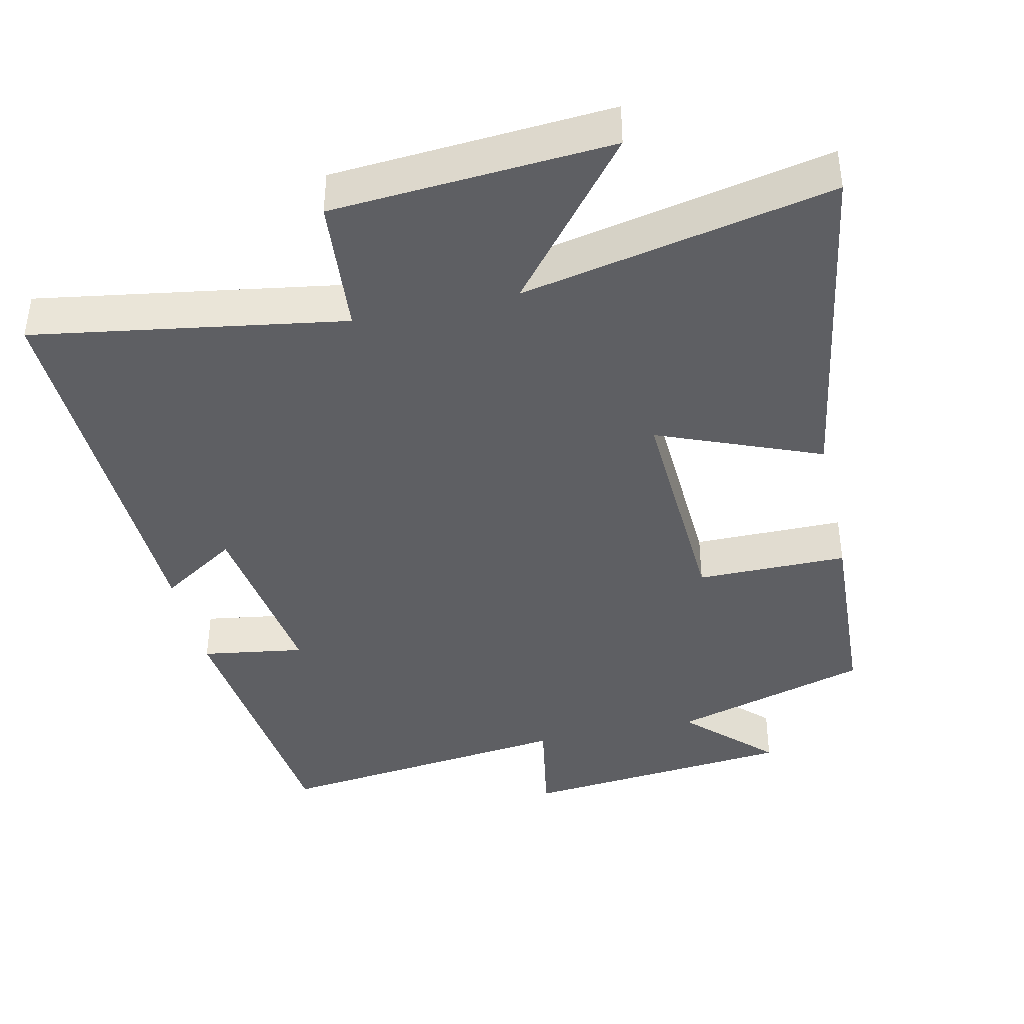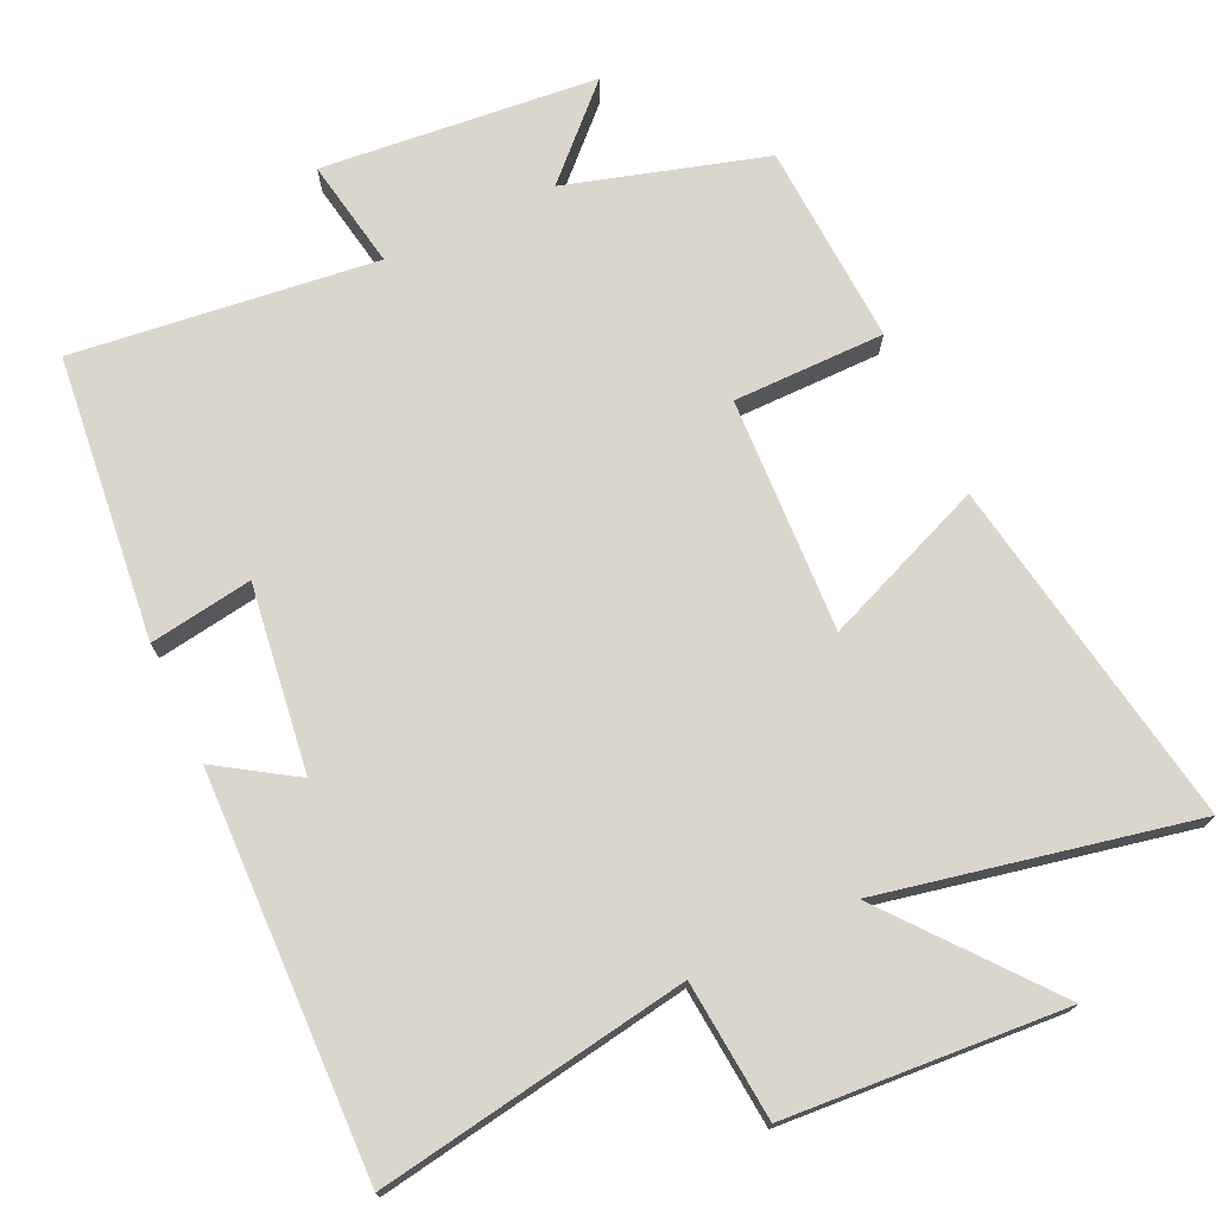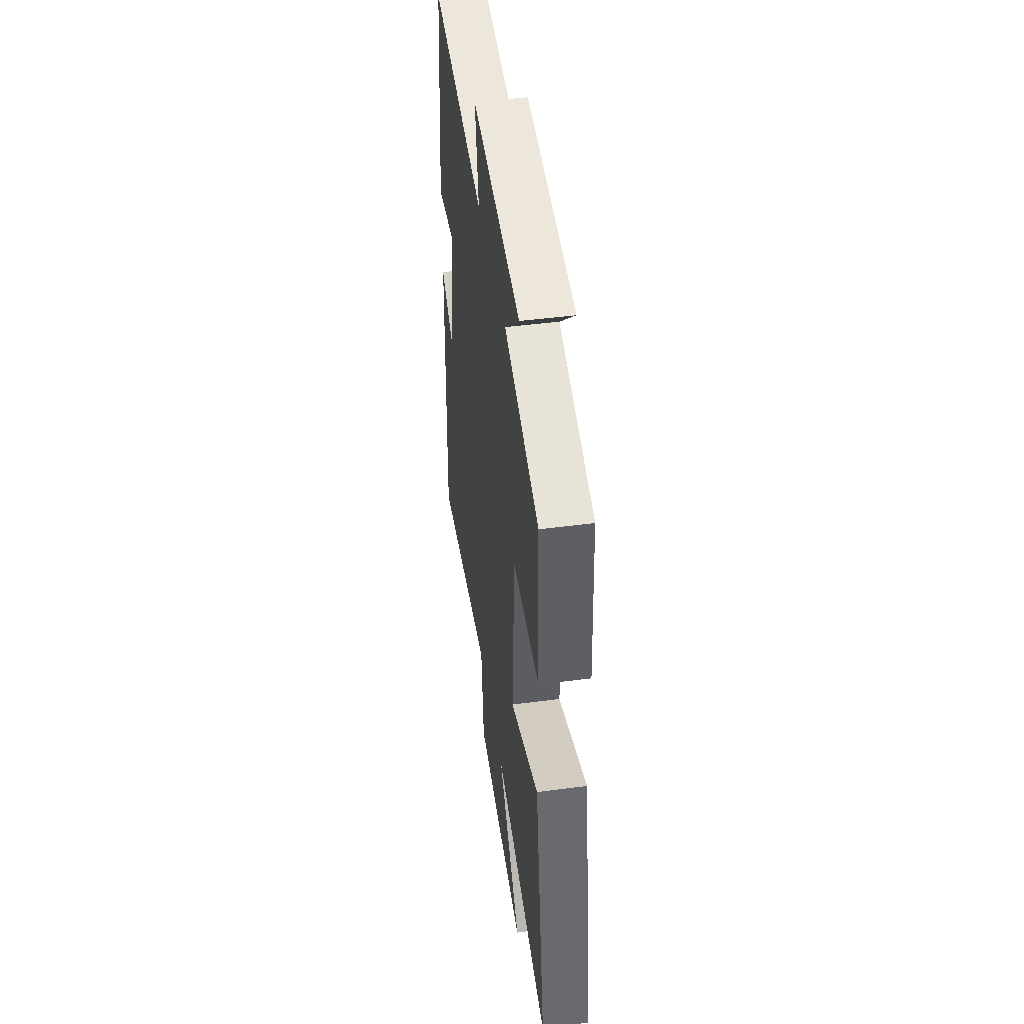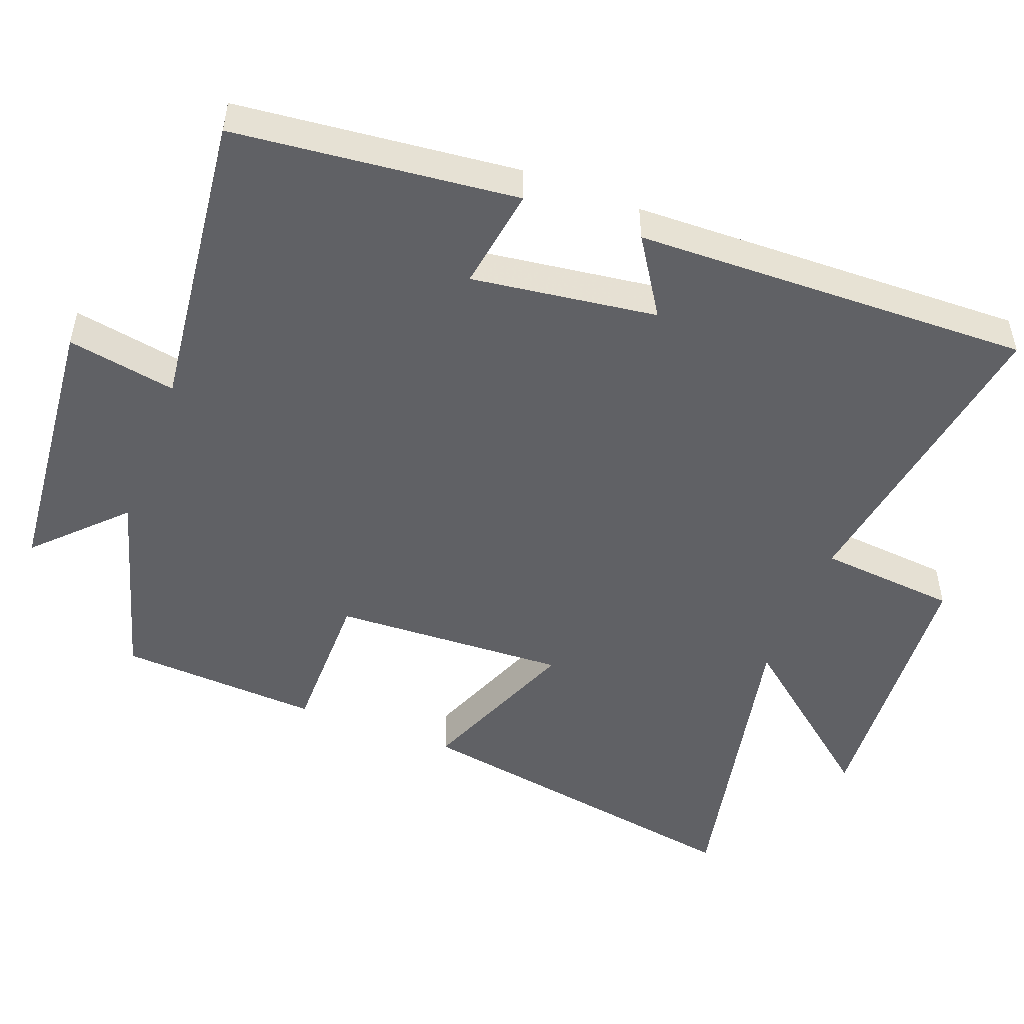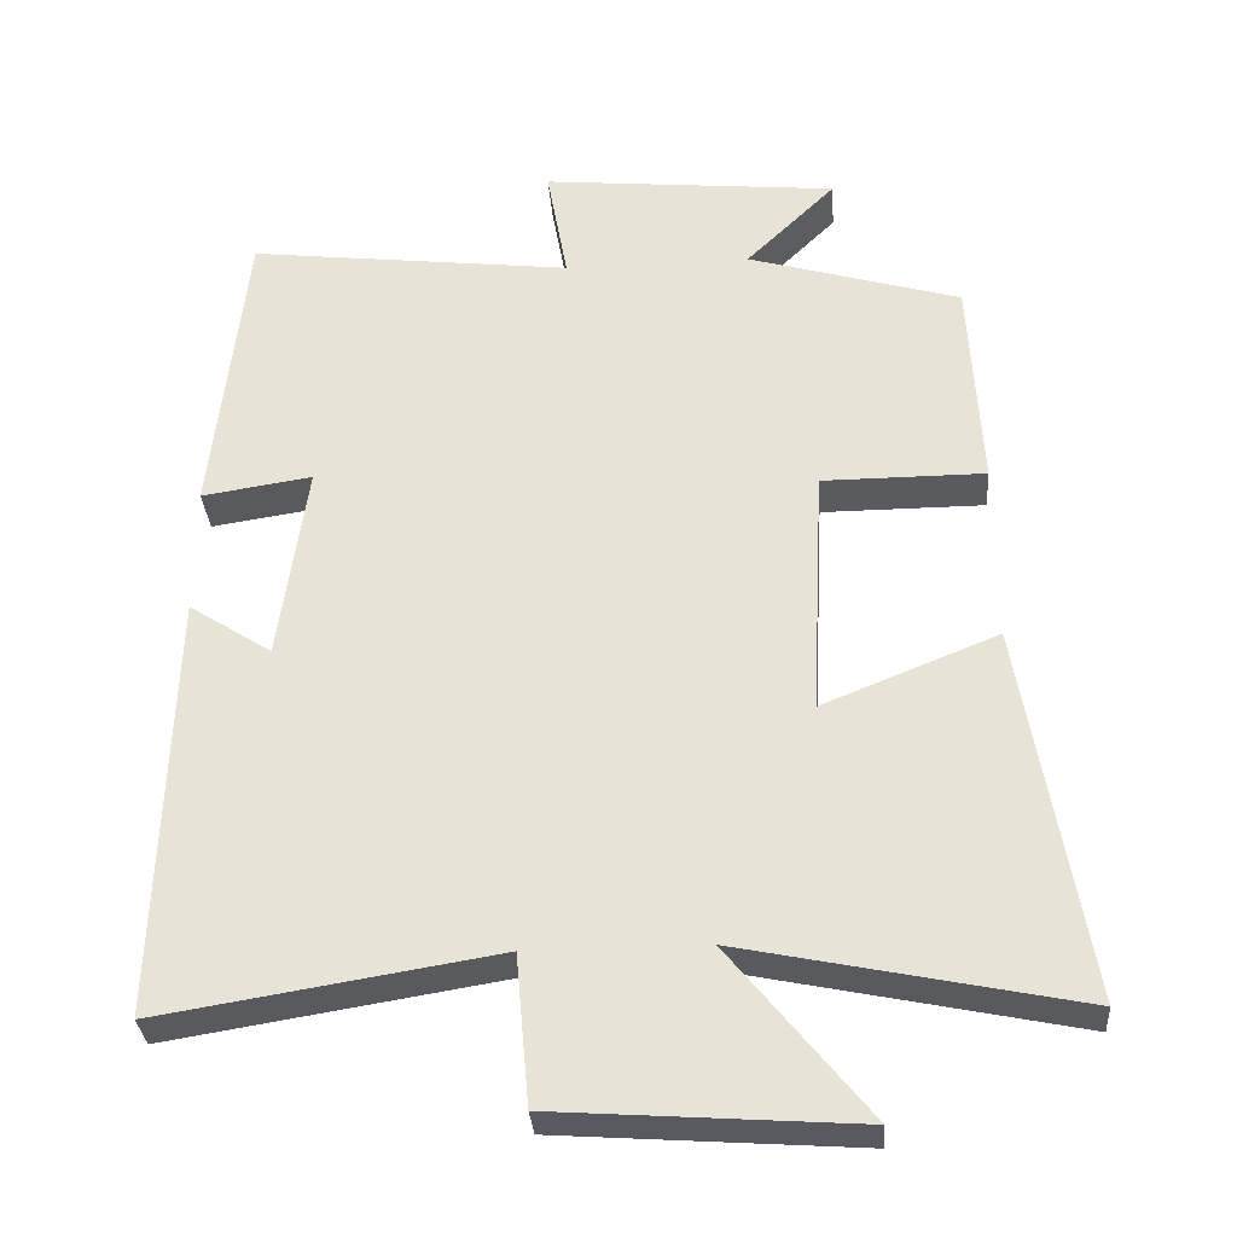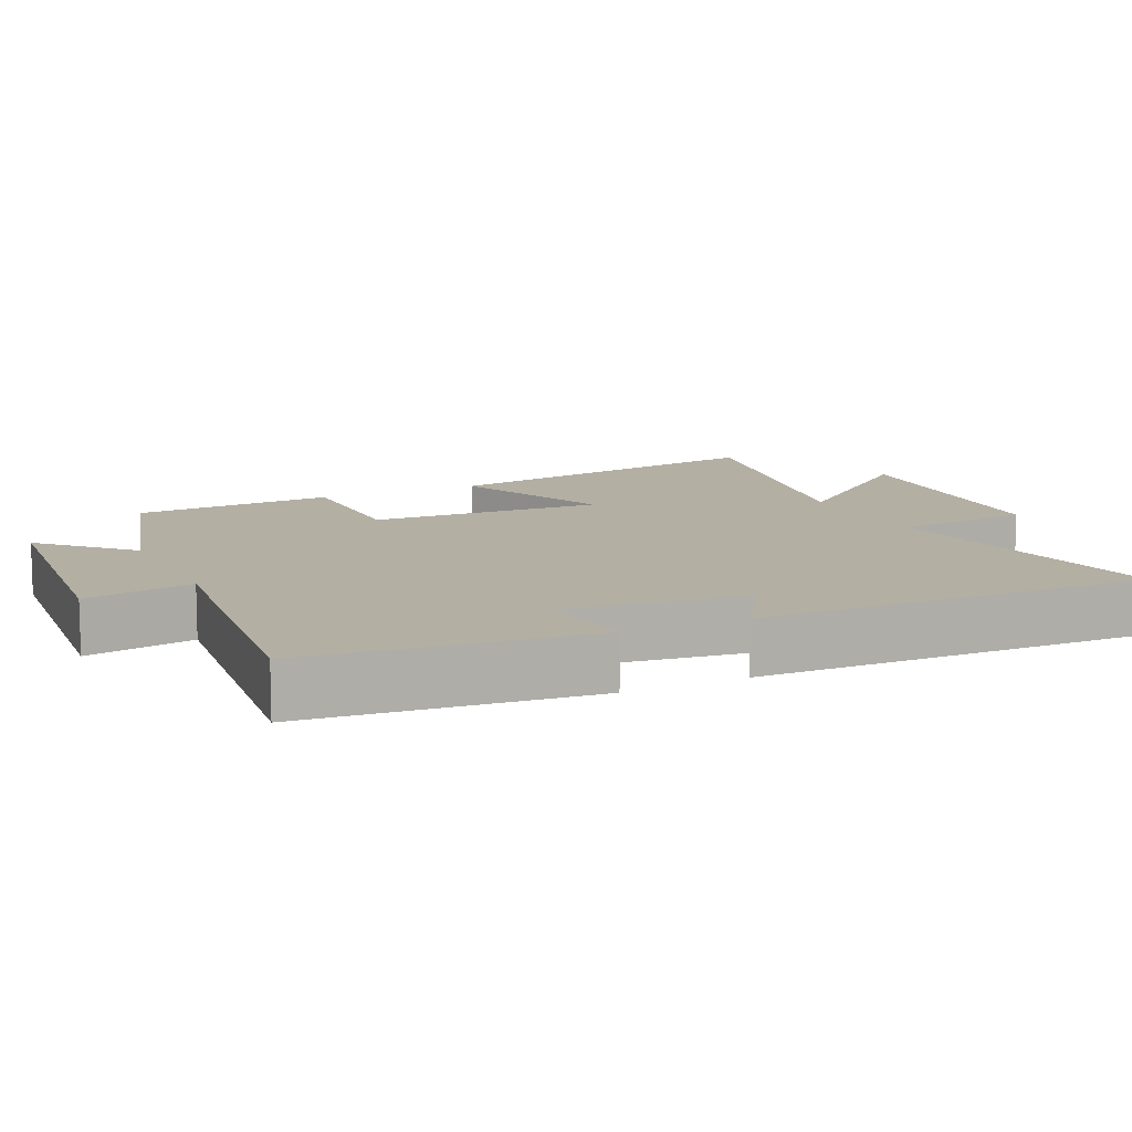
<metadata>
{"format":"obj","ext":"obj","renderer":"f3d","projection":"perspective","resolution":1024,"background":"white","views":[{"elev":-40.8,"azim":-167.4,"up":"+Y"},{"elev":73.6,"azim":154.9,"up":"+Y"},{"elev":46.9,"azim":-98.5,"up":"+Z"},{"elev":-50.1,"azim":69.0,"up":"+Y"},{"elev":-32.3,"azim":-175.7,"up":"+Z"},{"elev":11.1,"azim":64.4,"up":"+Y"}]}
</metadata>
<code>
v -0.485 0.07 0.418
v -0.208 0.07 0.5
v -0.325 0.07 0.615
v 0.061 0.07 0.653
v 0.034 0.07 0.5
v 0.457 0.07 0.551
v 0.5 0.07 0.154
v 0.356 0.07 0.176
v 0.392 0.07 -0.084
v 0.5 0.07 -0.014
v 0.516 0.07 -0.57
v 0.081 0.07 -0.5
v 0.064 0.07 -0.694
v -0.326 0.07 -0.722
v -0.147 0.07 -0.5
v -0.582 0.07 -0.591
v -0.5 0.07 -0.1
v -0.272 0.07 -0.192
v -0.288 0.07 0.136
v -0.5 0.07 0.136
v -0.485 0 0.418
v -0.208 0 0.5
v -0.325 0 0.615
v 0.061 0 0.653
v 0.034 0 0.5
v 0.457 0 0.551
v 0.5 0 0.154
v 0.356 0 0.176
v 0.392 0 -0.084
v 0.5 0 -0.014
v 0.516 0 -0.57
v 0.081 0 -0.5
v 0.064 0 -0.694
v -0.326 0 -0.722
v -0.147 0 -0.5
v -0.582 0 -0.591
v -0.5 0 -0.1
v -0.272 0 -0.192
v -0.288 0 0.136
v -0.5 0 0.136
f 19 20 1 2
f 18 19 2
f 15 16 17 18
f 15 18 2
f 12 13 14 15
f 12 15 2
f 9 10 11 12
f 8 9 12 2
f 5 6 7 8
f 5 8 2 3
f 3 4 5
f 22 21 40 39
f 22 39 38
f 38 37 36 35
f 22 38 35
f 35 34 33 32
f 22 35 32
f 32 31 30 29
f 22 32 29 28
f 28 27 26 25
f 23 22 28 25
f 25 24 23
f 1 21 22 2
f 2 22 23 3
f 3 23 24 4
f 4 24 25 5
f 5 25 26 6
f 6 26 27 7
f 7 27 28 8
f 8 28 29 9
f 9 29 30 10
f 10 30 31 11
f 11 31 32 12
f 12 32 33 13
f 13 33 34 14
f 14 34 35 15
f 15 35 36 16
f 16 36 37 17
f 17 37 38 18
f 18 38 39 19
f 19 39 40 20
f 20 40 21 1

</code>
